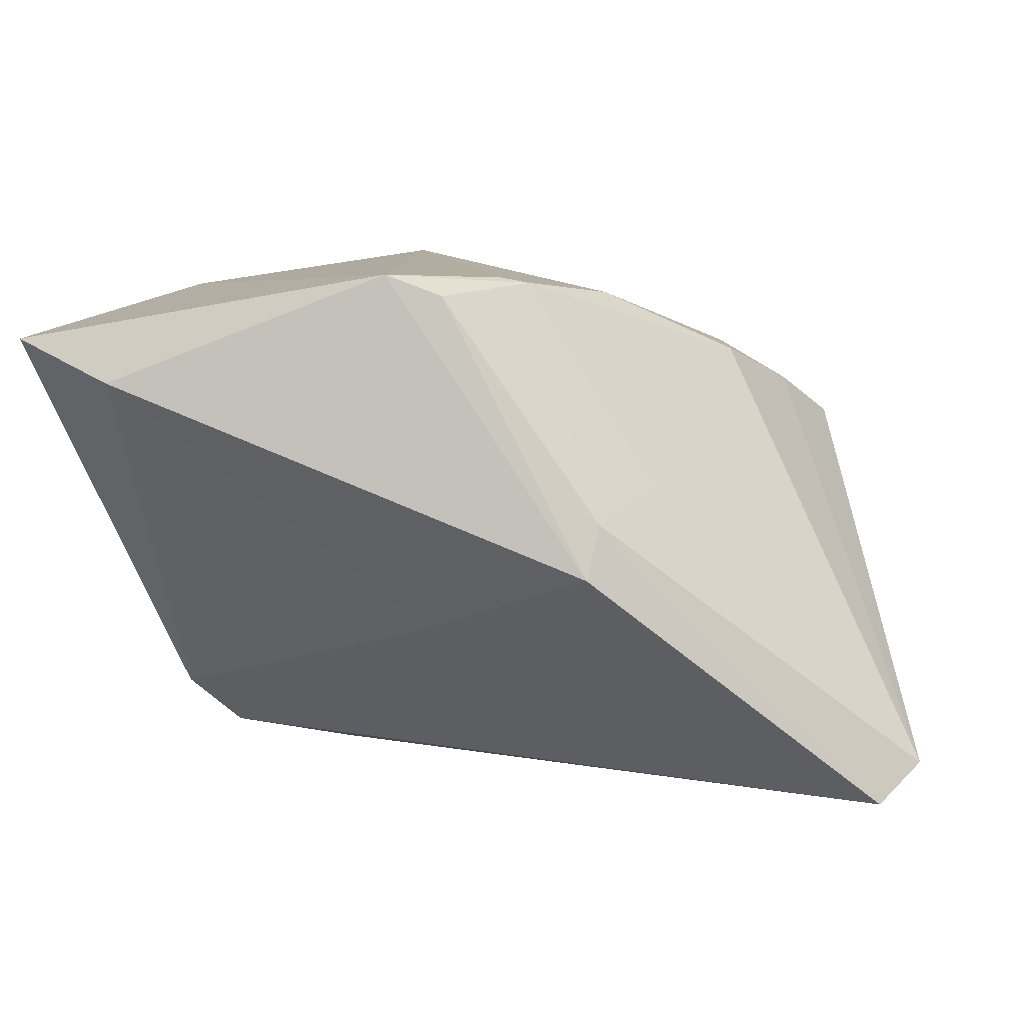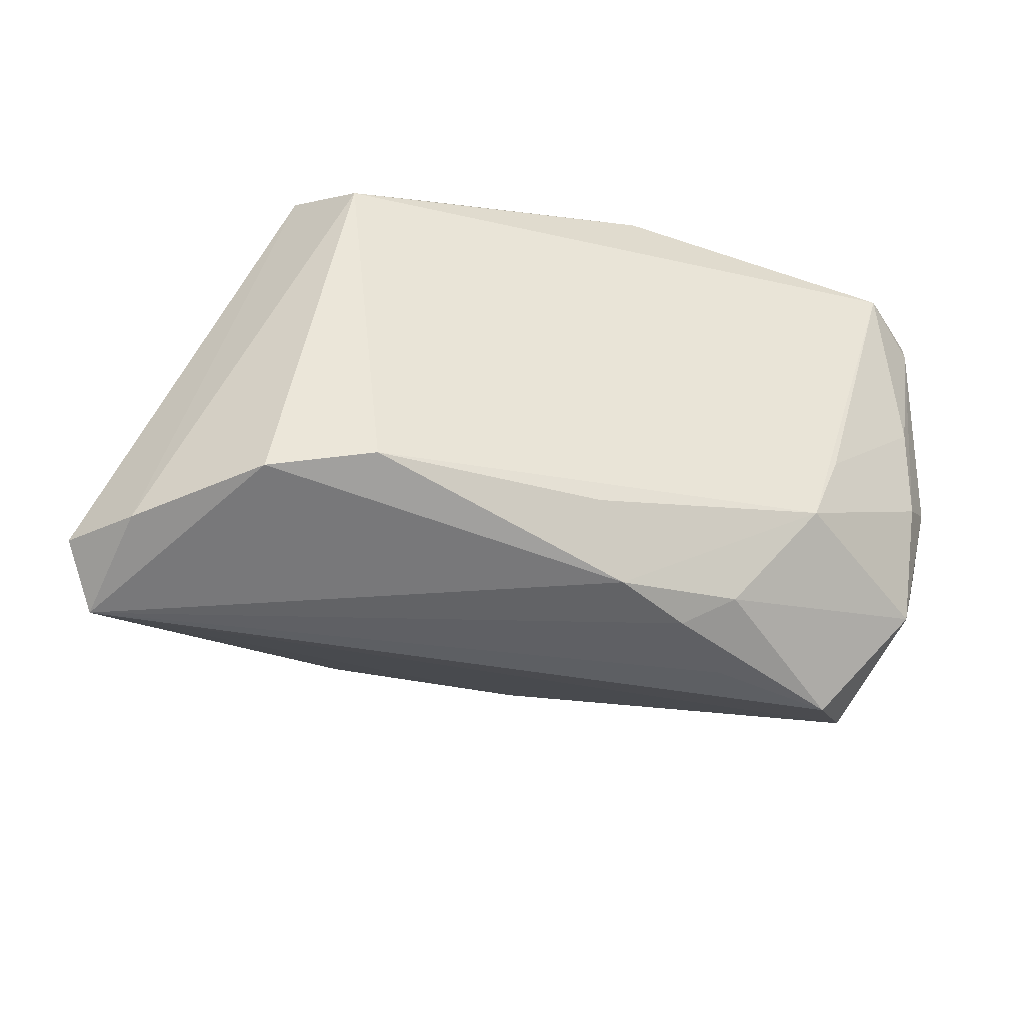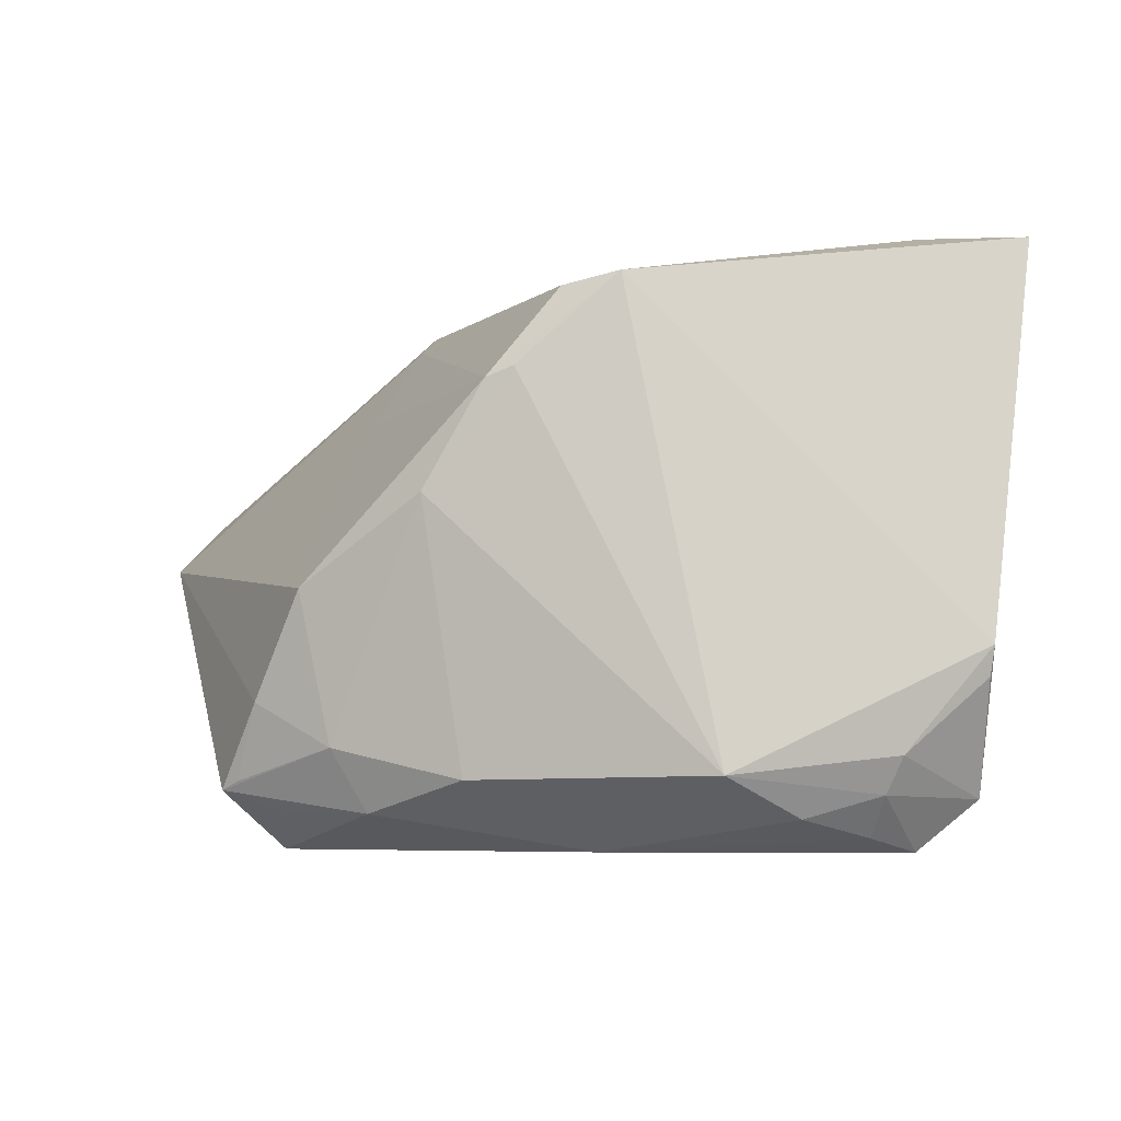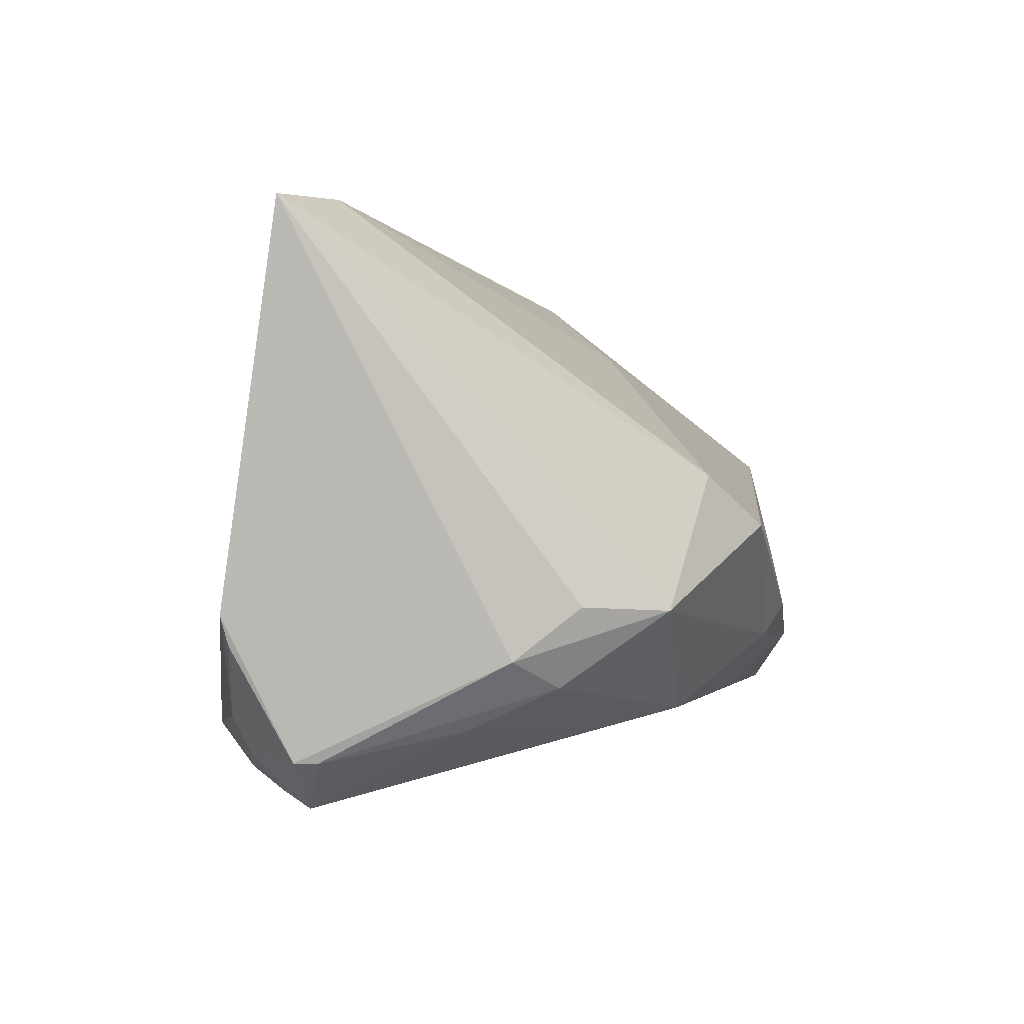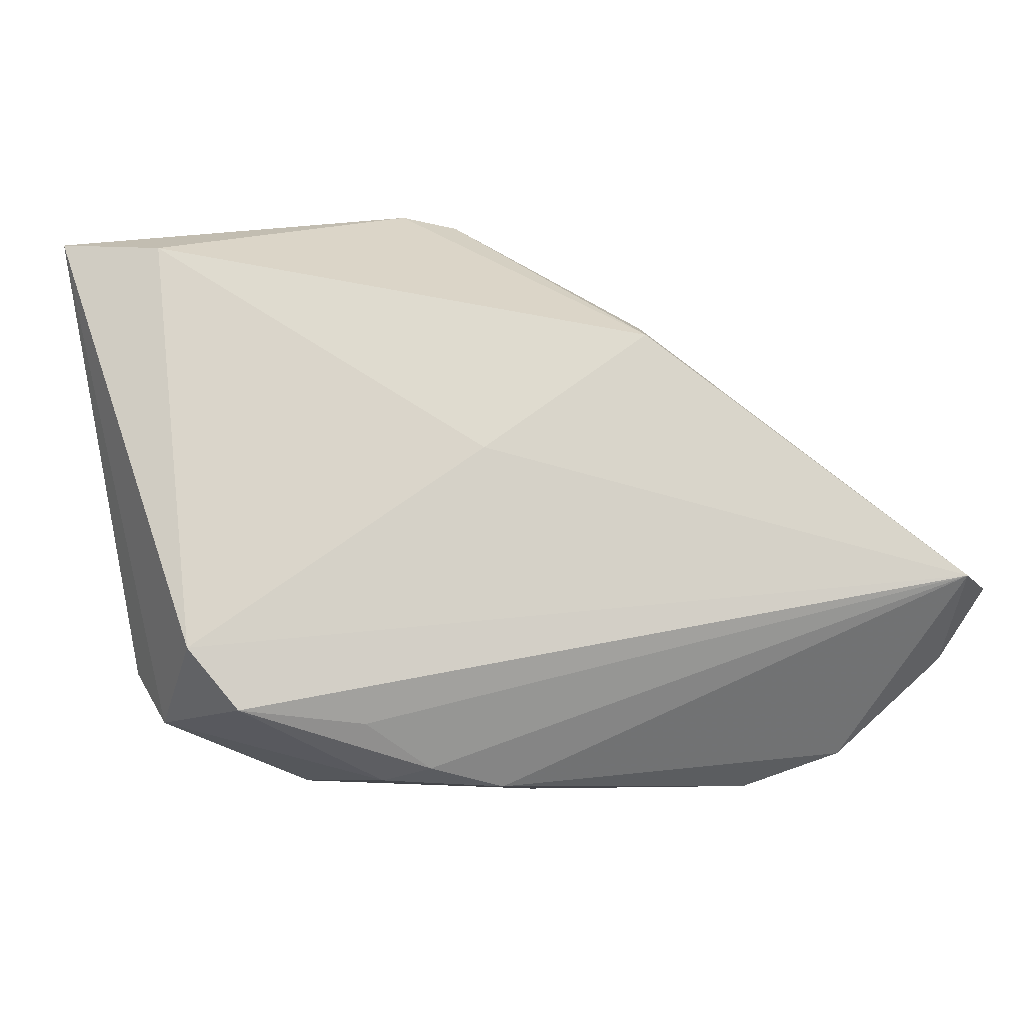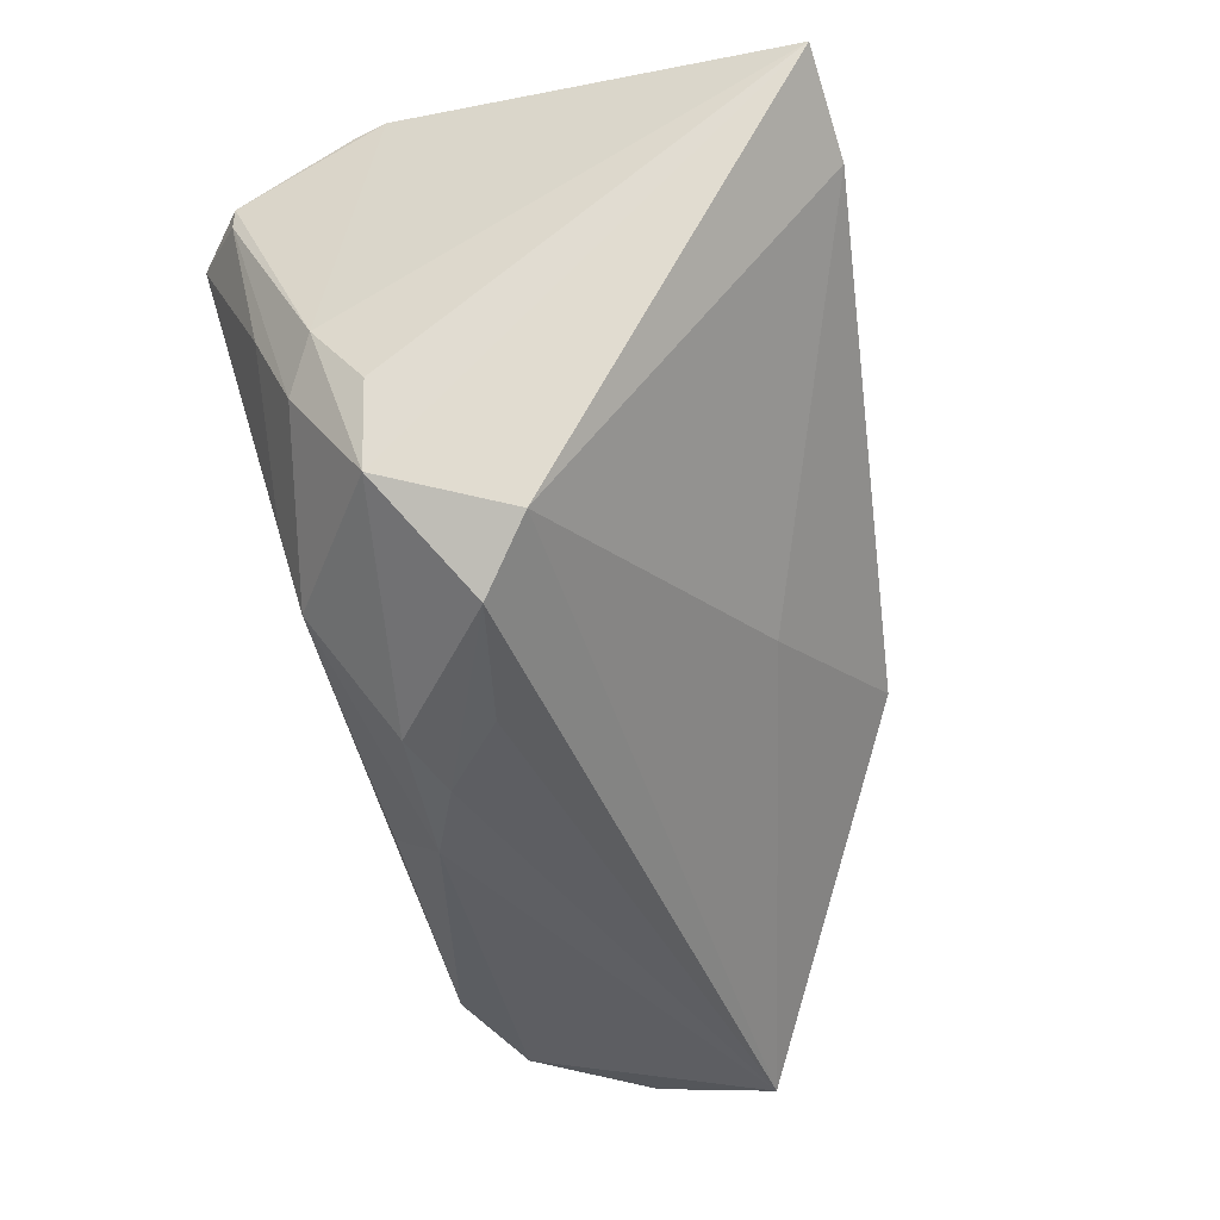
<metadata>
{"format":"obj","ext":"obj","renderer":"f3d","projection":"perspective","resolution":1024,"background":"white","views":[{"elev":5.7,"azim":13.5,"up":"+Y"},{"elev":-58.1,"azim":161.8,"up":"+Y"},{"elev":-5.9,"azim":-176.2,"up":"+Z"},{"elev":-1.2,"azim":-87.6,"up":"+Z"},{"elev":35.6,"azim":-11.6,"up":"+Z"},{"elev":-39.2,"azim":-76.2,"up":"+Y"}]}
</metadata>
<code>
v -0.0359 -0.0273 -0.002151
v 0.02008 0.004712 0.01451
v -0.01559 -0.03123 -0.01082
v -0.02068 -0.02869 -0.01396
v -0.003179 -0.02683 -0.02018
v -0.03674 0.01936 -0.0315
v -0.005204 0.02058 -0.0315
v 0.03492 0.01156 -0.02527
v -0.005552 -0.01172 0.01788
v 0.02914 0.005612 -0.0315
v 0.008031 0.02514 -0.02436
v -0.04181 0.002831 -0.02305
v -0.04316 -0.006574 -0.01858
v 0.01446 -0.004649 0.02583
v -0.02524 0.02717 -0.02821
v -0.03209 0.02287 -0.03006
v -0.01778 0.03201 -0.024
v 0.02559 0.01977 -0.004727
v -0.04898 0.02117 0.03042
v -0.04301 0.01786 -0.0263
v 0.005753 0.02735 0.01554
v -0.04401 0.02756 -0.01129
v -0.0334 0.02621 -0.02585
v -0.04397 -0.01763 -0.01079
v -0.04053 -0.02164 0.002834
v 0.03297 0.01304 -0.02433
v -0.04305 0.02023 -0.02623
v -0.02826 -0.01883 -0.02149
v 0.04332 -0.0307 -0.005305
v -0.04636 -0.008857 -0.01041
v 0.01531 0.001141 0.02315
v -0.0351 0.02781 -0.02201
v 0.04898 -0.02778 0.001668
v -0.04639 -0.001984 -0.01585
v 0.01223 0.02636 0.004285
v 0.01839 0.01886 -0.02772
v 0.02121 -0.03077 -0.02075
v -0.0383 0.01633 0.0315
v -0.001805 0.02588 0.0251
v 0.04485 -0.03175 0.007196
v -0.02234 -0.02933 -0.004739
v 0.02867 0.01277 -0.02727
v 0.03185 -0.03201 -0.01645
v -0.007578 -0.03201 -0.01431
v 0.002762 0.02795 0.01667
v -0.007887 0.0282 0.02607
v -0.03087 -0.01026 -0.02359
v -0.04359 0.02676 -0.01439
v 0.02208 0.02048 -0.02104
v 0.03073 0.01597 -0.01623
f 31 40 33
f 14 40 31
f 19 34 30
f 19 38 46
f 46 38 14
f 10 28 6
f 37 28 10
f 33 40 29
f 41 40 1
f 14 38 9
f 9 40 14
f 2 31 33
f 22 34 19
f 22 27 34
f 19 46 22
f 22 46 17
f 20 27 6
f 34 27 20
f 6 27 23
f 34 20 13
f 35 17 45
f 17 46 45
f 14 31 39
f 39 46 14
f 7 10 6
f 33 29 8
f 8 29 10
f 43 29 40
f 37 10 43
f 10 29 43
f 37 43 44
f 44 43 40
f 25 9 38
f 25 38 19
f 1 40 25
f 40 9 25
f 27 22 48
f 12 20 6
f 12 13 20
f 24 30 34
f 34 13 24
f 1 25 24
f 24 13 28
f 19 30 24
f 24 25 19
f 35 45 21
f 31 2 21
f 21 39 31
f 21 45 46
f 46 39 21
f 17 7 15
f 15 23 17
f 10 7 36
f 36 49 8
f 36 7 17
f 5 28 37
f 37 44 5
f 5 44 28
f 28 44 4
f 1 24 4
f 4 24 28
f 40 41 3
f 3 44 40
f 3 41 1
f 1 4 3
f 3 4 44
f 32 23 27
f 27 48 32
f 17 23 32
f 32 22 17
f 32 48 22
f 28 13 47
f 13 12 47
f 6 28 47
f 47 12 6
f 6 23 16
f 23 15 16
f 16 7 6
f 16 15 7
f 33 8 50
f 11 17 35
f 35 49 11
f 11 36 17
f 49 36 11
f 42 8 10
f 10 36 42
f 42 36 8
f 8 49 26
f 26 50 8
f 49 50 26
f 33 50 18
f 18 2 33
f 18 21 2
f 35 21 18
f 18 49 35
f 18 50 49

</code>
